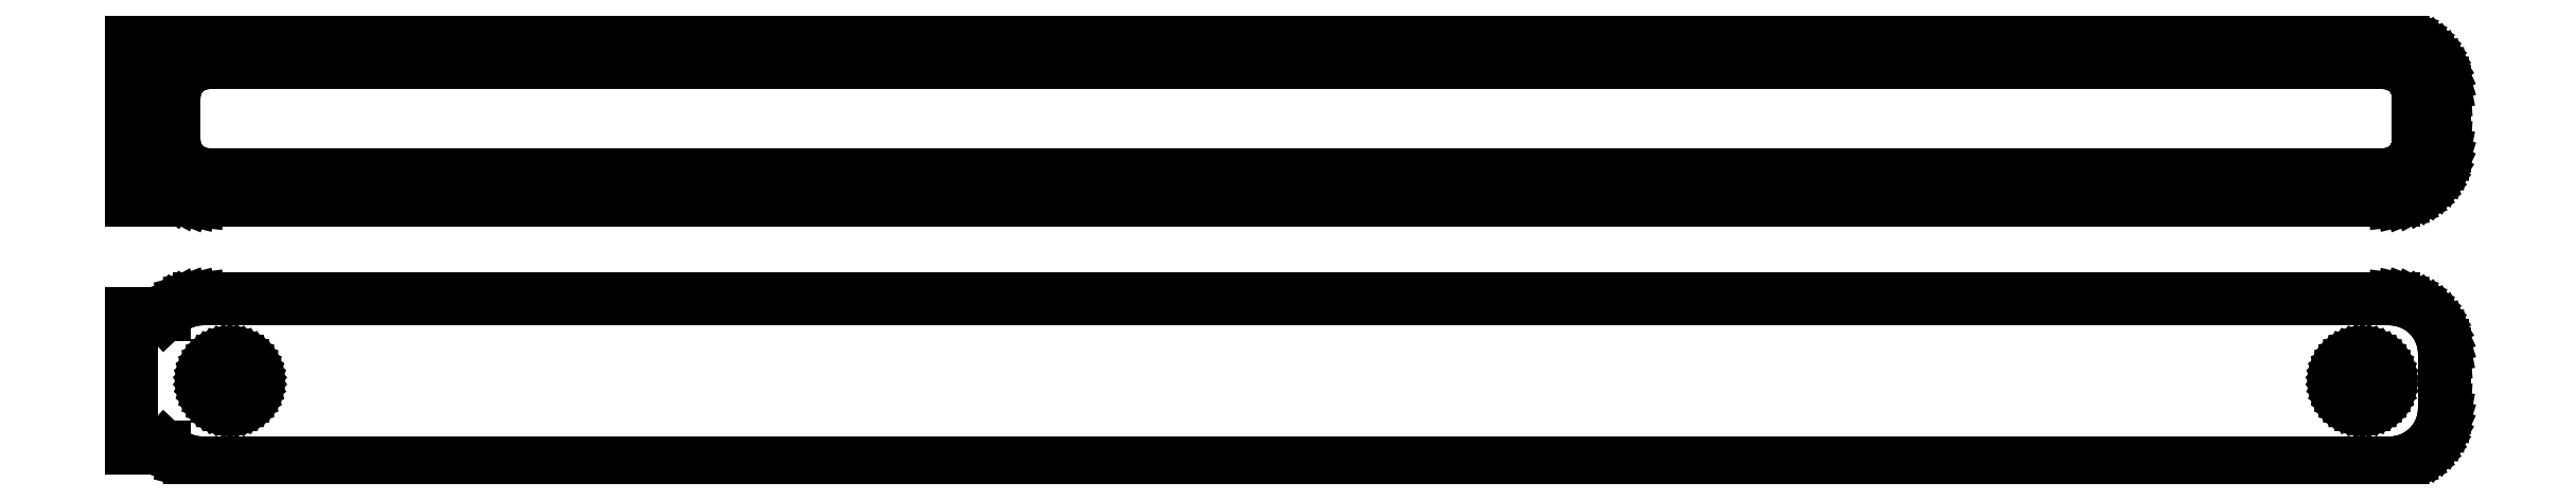
<metadata>
{"format":"dxf","ext":"dxf","renderer":"ezdxf+matplotlib","layout":"modelspace","background":"white","min_lineweight":24,"dpi":150}
</metadata>
<code>
0
SECTION
2
ENTITIES
0
LINE
8
0
10
100.9
20
64.59
11
101.5
21
64.74
0
LINE
8
0
10
101.5
20
64.74
11
102.1
21
64.98
0
LINE
8
0
10
102.1
20
64.98
11
102.7
21
65.28
0
LINE
8
0
10
102.7
20
65.28
11
103.2
21
65.65
0
LINE
8
0
10
103.2
20
65.65
11
103.6
21
66.08
0
LINE
8
0
10
103.6
20
66.08
11
104
21
66.56
0
LINE
8
0
10
104
20
66.56
11
104.4
21
67.09
0
LINE
8
0
10
104.4
20
67.09
11
104.6
21
67.66
0
LINE
8
0
10
104.6
20
67.66
11
104.8
21
68.26
0
LINE
8
0
10
104.8
20
68.26
11
105
21
68.87
0
LINE
8
0
10
105
20
68.87
11
105
21
69.5
0
LINE
8
0
10
105
20
69.5
11
105
21
74.5
0
LINE
8
0
10
105
20
74.5
11
105
21
75.13
0
LINE
8
0
10
105
20
75.13
11
104.8
21
75.74
0
LINE
8
0
10
104.8
20
75.74
11
104.6
21
76.34
0
LINE
8
0
10
104.6
20
76.34
11
104.4
21
76.91
0
LINE
8
0
10
104.4
20
76.91
11
104
21
77.44
0
LINE
8
0
10
104
20
77.44
11
103.6
21
77.92
0
LINE
8
0
10
103.6
20
77.92
11
103.2
21
78.35
0
LINE
8
0
10
103.2
20
78.35
11
102.7
21
78.72
0
LINE
8
0
10
102.7
20
78.72
11
102.1
21
79.02
0
LINE
8
0
10
102.1
20
79.02
11
101.5
21
79.26
0
LINE
8
0
10
101.5
20
79.26
11
100.9
21
79.41
0
LINE
8
0
10
100.9
20
79.41
11
100.3
21
79.49
0
LINE
8
0
10
100.3
20
79.49
11
-100.3
21
79.49
0
LINE
8
0
10
-100.3
20
79.49
11
-100.9
21
79.41
0
LINE
8
0
10
-100.9
20
79.41
11
-101.5
21
79.26
0
LINE
8
0
10
-101.5
20
79.26
11
-102.1
21
79.02
0
LINE
8
0
10
-102.1
20
79.02
11
-102.7
21
78.72
0
LINE
8
0
10
-102.7
20
78.72
11
-103.2
21
78.35
0
LINE
8
0
10
-103.2
20
78.35
11
-103.5
21
78.06
0
LINE
8
0
10
-103.5
20
78.06
11
-103.5
21
79.48
0
LINE
8
0
10
-103.5
20
79.48
11
-106.5
21
79.48
0
LINE
8
0
10
-106.5
20
79.48
11
-106.5
21
64.52
0
LINE
8
0
10
-106.5
20
64.52
11
-103.5
21
64.52
0
LINE
8
0
10
-103.5
20
64.52
11
-103.5
21
65.94
0
LINE
8
0
10
-103.5
20
65.94
11
-103.2
21
65.65
0
LINE
8
0
10
-103.2
20
65.65
11
-102.7
21
65.28
0
LINE
8
0
10
-102.7
20
65.28
11
-102.1
21
64.98
0
LINE
8
0
10
-102.1
20
64.98
11
-101.5
21
64.74
0
LINE
8
0
10
-101.5
20
64.74
11
-100.9
21
64.59
0
LINE
8
0
10
-100.9
20
64.59
11
-100.3
21
64.51
0
LINE
8
0
10
-100.3
20
64.51
11
100.3
21
64.51
0
LINE
8
0
10
100.3
20
64.51
11
100.9
21
64.59
0
LINE
8
0
10
-99.7
20
66.89
11
-100.1
21
66.94
0
LINE
8
0
10
-100.1
20
66.94
11
-100.5
21
67.04
0
LINE
8
0
10
-100.5
20
67.04
11
-100.8
21
67.18
0
LINE
8
0
10
-100.8
20
67.18
11
-101.2
21
67.37
0
LINE
8
0
10
-101.2
20
67.37
11
-101.5
21
67.6
0
LINE
8
0
10
-101.5
20
67.6
11
-101.8
21
67.87
0
LINE
8
0
10
-101.8
20
67.87
11
-102
21
68.17
0
LINE
8
0
10
-102
20
68.17
11
-102.2
21
68.5
0
LINE
8
0
10
-102.2
20
68.5
11
-102.4
21
68.85
0
LINE
8
0
10
-102.4
20
68.85
11
-102.5
21
69.23
0
LINE
8
0
10
-102.5
20
69.23
11
-102.6
21
69.61
0
LINE
8
0
10
-102.6
20
69.61
11
-102.6
21
70
0
LINE
8
0
10
-102.6
20
70
11
-102.6
21
74
0
LINE
8
0
10
-102.6
20
74
11
-102.6
21
74.39
0
LINE
8
0
10
-102.6
20
74.39
11
-102.5
21
74.77
0
LINE
8
0
10
-102.5
20
74.77
11
-102.4
21
75.15
0
LINE
8
0
10
-102.4
20
75.15
11
-102.2
21
75.5
0
LINE
8
0
10
-102.2
20
75.5
11
-102
21
75.83
0
LINE
8
0
10
-102
20
75.83
11
-101.8
21
76.13
0
LINE
8
0
10
-101.8
20
76.13
11
-101.5
21
76.4
0
LINE
8
0
10
-101.5
20
76.4
11
-101.2
21
76.63
0
LINE
8
0
10
-101.2
20
76.63
11
-100.8
21
76.82
0
LINE
8
0
10
-100.8
20
76.82
11
-100.5
21
76.96
0
LINE
8
0
10
-100.5
20
76.96
11
-100.1
21
77.06
0
LINE
8
0
10
-100.1
20
77.06
11
-99.7
21
77.11
0
LINE
8
0
10
-99.7
20
77.11
11
99.7
21
77.11
0
LINE
8
0
10
99.7
20
77.11
11
100.1
21
77.06
0
LINE
8
0
10
100.1
20
77.06
11
100.5
21
76.96
0
LINE
8
0
10
100.5
20
76.96
11
100.8
21
76.82
0
LINE
8
0
10
100.8
20
76.82
11
101.2
21
76.63
0
LINE
8
0
10
101.2
20
76.63
11
101.5
21
76.4
0
LINE
8
0
10
101.5
20
76.4
11
101.8
21
76.13
0
LINE
8
0
10
101.8
20
76.13
11
102
21
75.83
0
LINE
8
0
10
102
20
75.83
11
102.2
21
75.5
0
LINE
8
0
10
102.2
20
75.5
11
102.4
21
75.15
0
LINE
8
0
10
102.4
20
75.15
11
102.5
21
74.77
0
LINE
8
0
10
102.5
20
74.77
11
102.6
21
74.39
0
LINE
8
0
10
102.6
20
74.39
11
102.6
21
74
0
LINE
8
0
10
102.6
20
74
11
102.6
21
70
0
LINE
8
0
10
102.6
20
70
11
102.6
21
69.61
0
LINE
8
0
10
102.6
20
69.61
11
102.5
21
69.23
0
LINE
8
0
10
102.5
20
69.23
11
102.4
21
68.85
0
LINE
8
0
10
102.4
20
68.85
11
102.2
21
68.5
0
LINE
8
0
10
102.2
20
68.5
11
102
21
68.17
0
LINE
8
0
10
102
20
68.17
11
101.8
21
67.87
0
LINE
8
0
10
101.8
20
67.87
11
101.5
21
67.6
0
LINE
8
0
10
101.5
20
67.6
11
101.2
21
67.37
0
LINE
8
0
10
101.2
20
67.37
11
100.8
21
67.18
0
LINE
8
0
10
100.8
20
67.18
11
100.5
21
67.04
0
LINE
8
0
10
100.5
20
67.04
11
100.1
21
66.94
0
LINE
8
0
10
100.1
20
66.94
11
99.7
21
66.89
0
LINE
8
0
10
99.7
20
66.89
11
-99.7
21
66.89
0
LINE
8
0
10
100.9
20
40.59
11
101.5
21
40.74
0
LINE
8
0
10
101.5
20
40.74
11
102.1
21
40.98
0
LINE
8
0
10
102.1
20
40.98
11
102.7
21
41.28
0
LINE
8
0
10
102.7
20
41.28
11
103.2
21
41.65
0
LINE
8
0
10
103.2
20
41.65
11
103.6
21
42.08
0
LINE
8
0
10
103.6
20
42.08
11
104
21
42.56
0
LINE
8
0
10
104
20
42.56
11
104.4
21
43.09
0
LINE
8
0
10
104.4
20
43.09
11
104.6
21
43.66
0
LINE
8
0
10
104.6
20
43.66
11
104.8
21
44.26
0
LINE
8
0
10
104.8
20
44.26
11
105
21
44.87
0
LINE
8
0
10
105
20
44.87
11
105
21
45.5
0
LINE
8
0
10
105
20
45.5
11
105
21
50.5
0
LINE
8
0
10
105
20
50.5
11
105
21
51.13
0
LINE
8
0
10
105
20
51.13
11
104.8
21
51.74
0
LINE
8
0
10
104.8
20
51.74
11
104.6
21
52.34
0
LINE
8
0
10
104.6
20
52.34
11
104.4
21
52.91
0
LINE
8
0
10
104.4
20
52.91
11
104
21
53.44
0
LINE
8
0
10
104
20
53.44
11
103.6
21
53.92
0
LINE
8
0
10
103.6
20
53.92
11
103.2
21
54.35
0
LINE
8
0
10
103.2
20
54.35
11
102.7
21
54.72
0
LINE
8
0
10
102.7
20
54.72
11
102.1
21
55.02
0
LINE
8
0
10
102.1
20
55.02
11
101.5
21
55.26
0
LINE
8
0
10
101.5
20
55.26
11
100.9
21
55.41
0
LINE
8
0
10
100.9
20
55.41
11
100.3
21
55.49
0
LINE
8
0
10
100.3
20
55.49
11
-100.3
21
55.49
0
LINE
8
0
10
-100.3
20
55.49
11
-100.9
21
55.41
0
LINE
8
0
10
-100.9
20
55.41
11
-101.5
21
55.26
0
LINE
8
0
10
-101.5
20
55.26
11
-102.1
21
55.02
0
LINE
8
0
10
-102.1
20
55.02
11
-102.7
21
54.72
0
LINE
8
0
10
-102.7
20
54.72
11
-103.2
21
54.35
0
LINE
8
0
10
-103.2
20
54.35
11
-103.5
21
54.06
0
LINE
8
0
10
-103.5
20
54.06
11
-103.5
21
54.15
0
LINE
8
0
10
-103.5
20
54.15
11
-106.5
21
54.15
0
LINE
8
0
10
-106.5
20
54.15
11
-106.5
21
41.85
0
LINE
8
0
10
-106.5
20
41.85
11
-103.5
21
41.85
0
LINE
8
0
10
-103.5
20
41.85
11
-103.5
21
41.94
0
LINE
8
0
10
-103.5
20
41.94
11
-103.2
21
41.65
0
LINE
8
0
10
-103.2
20
41.65
11
-102.7
21
41.28
0
LINE
8
0
10
-102.7
20
41.28
11
-102.1
21
40.98
0
LINE
8
0
10
-102.1
20
40.98
11
-101.5
21
40.74
0
LINE
8
0
10
-101.5
20
40.74
11
-100.9
21
40.59
0
LINE
8
0
10
-100.9
20
40.59
11
-100.3
21
40.51
0
LINE
8
0
10
-100.3
20
40.51
11
100.3
21
40.51
0
LINE
8
0
10
100.3
20
40.51
11
100.9
21
40.59
0
LINE
8
0
10
97.37
20
45.87
11
97.1
21
45.9
0
LINE
8
0
10
97.1
20
45.9
11
96.84
21
45.97
0
LINE
8
0
10
96.84
20
45.97
11
96.59
21
46.07
0
LINE
8
0
10
96.59
20
46.07
11
96.36
21
46.2
0
LINE
8
0
10
96.36
20
46.2
11
96.14
21
46.35
0
LINE
8
0
10
96.14
20
46.35
11
95.94
21
46.54
0
LINE
8
0
10
95.94
20
46.54
11
95.77
21
46.74
0
LINE
8
0
10
95.77
20
46.74
11
95.63
21
46.97
0
LINE
8
0
10
95.63
20
46.97
11
95.51
21
47.21
0
LINE
8
0
10
95.51
20
47.21
11
95.43
21
47.47
0
LINE
8
0
10
95.43
20
47.47
11
95.38
21
47.73
0
LINE
8
0
10
95.38
20
47.73
11
95.36
21
48
0
LINE
8
0
10
95.36
20
48
11
95.38
21
48.27
0
LINE
8
0
10
95.38
20
48.27
11
95.43
21
48.53
0
LINE
8
0
10
95.43
20
48.53
11
95.51
21
48.79
0
LINE
8
0
10
95.51
20
48.79
11
95.63
21
49.03
0
LINE
8
0
10
95.63
20
49.03
11
95.77
21
49.26
0
LINE
8
0
10
95.77
20
49.26
11
95.94
21
49.46
0
LINE
8
0
10
95.94
20
49.46
11
96.14
21
49.65
0
LINE
8
0
10
96.14
20
49.65
11
96.36
21
49.8
0
LINE
8
0
10
96.36
20
49.8
11
96.59
21
49.93
0
LINE
8
0
10
96.59
20
49.93
11
96.84
21
50.03
0
LINE
8
0
10
96.84
20
50.03
11
97.1
21
50.1
0
LINE
8
0
10
97.1
20
50.1
11
97.37
21
50.13
0
LINE
8
0
10
97.37
20
50.13
11
97.63
21
50.13
0
LINE
8
0
10
97.63
20
50.13
11
97.9
21
50.1
0
LINE
8
0
10
97.9
20
50.1
11
98.16
21
50.03
0
LINE
8
0
10
98.16
20
50.03
11
98.41
21
49.93
0
LINE
8
0
10
98.41
20
49.93
11
98.64
21
49.8
0
LINE
8
0
10
98.64
20
49.8
11
98.86
21
49.65
0
LINE
8
0
10
98.86
20
49.65
11
99.06
21
49.46
0
LINE
8
0
10
99.06
20
49.46
11
99.23
21
49.26
0
LINE
8
0
10
99.23
20
49.26
11
99.37
21
49.03
0
LINE
8
0
10
99.37
20
49.03
11
99.49
21
48.79
0
LINE
8
0
10
99.49
20
48.79
11
99.57
21
48.53
0
LINE
8
0
10
99.57
20
48.53
11
99.62
21
48.27
0
LINE
8
0
10
99.62
20
48.27
11
99.64
21
48
0
LINE
8
0
10
99.64
20
48
11
99.62
21
47.73
0
LINE
8
0
10
99.62
20
47.73
11
99.57
21
47.47
0
LINE
8
0
10
99.57
20
47.47
11
99.49
21
47.21
0
LINE
8
0
10
99.49
20
47.21
11
99.37
21
46.97
0
LINE
8
0
10
99.37
20
46.97
11
99.23
21
46.74
0
LINE
8
0
10
99.23
20
46.74
11
99.06
21
46.54
0
LINE
8
0
10
99.06
20
46.54
11
98.86
21
46.35
0
LINE
8
0
10
98.86
20
46.35
11
98.64
21
46.2
0
LINE
8
0
10
98.64
20
46.2
11
98.41
21
46.07
0
LINE
8
0
10
98.41
20
46.07
11
98.16
21
45.97
0
LINE
8
0
10
98.16
20
45.97
11
97.9
21
45.9
0
LINE
8
0
10
97.9
20
45.9
11
97.63
21
45.87
0
LINE
8
0
10
97.63
20
45.87
11
97.37
21
45.87
0
LINE
8
0
10
-97.63
20
45.87
11
-97.9
21
45.9
0
LINE
8
0
10
-97.9
20
45.9
11
-98.16
21
45.97
0
LINE
8
0
10
-98.16
20
45.97
11
-98.41
21
46.07
0
LINE
8
0
10
-98.41
20
46.07
11
-98.64
21
46.2
0
LINE
8
0
10
-98.64
20
46.2
11
-98.86
21
46.35
0
LINE
8
0
10
-98.86
20
46.35
11
-99.06
21
46.54
0
LINE
8
0
10
-99.06
20
46.54
11
-99.23
21
46.74
0
LINE
8
0
10
-99.23
20
46.74
11
-99.37
21
46.97
0
LINE
8
0
10
-99.37
20
46.97
11
-99.49
21
47.21
0
LINE
8
0
10
-99.49
20
47.21
11
-99.57
21
47.47
0
LINE
8
0
10
-99.57
20
47.47
11
-99.62
21
47.73
0
LINE
8
0
10
-99.62
20
47.73
11
-99.64
21
48
0
LINE
8
0
10
-99.64
20
48
11
-99.62
21
48.27
0
LINE
8
0
10
-99.62
20
48.27
11
-99.57
21
48.53
0
LINE
8
0
10
-99.57
20
48.53
11
-99.49
21
48.79
0
LINE
8
0
10
-99.49
20
48.79
11
-99.37
21
49.03
0
LINE
8
0
10
-99.37
20
49.03
11
-99.23
21
49.26
0
LINE
8
0
10
-99.23
20
49.26
11
-99.06
21
49.46
0
LINE
8
0
10
-99.06
20
49.46
11
-98.86
21
49.65
0
LINE
8
0
10
-98.86
20
49.65
11
-98.64
21
49.8
0
LINE
8
0
10
-98.64
20
49.8
11
-98.41
21
49.93
0
LINE
8
0
10
-98.41
20
49.93
11
-98.16
21
50.03
0
LINE
8
0
10
-98.16
20
50.03
11
-97.9
21
50.1
0
LINE
8
0
10
-97.9
20
50.1
11
-97.63
21
50.13
0
LINE
8
0
10
-97.63
20
50.13
11
-97.37
21
50.13
0
LINE
8
0
10
-97.37
20
50.13
11
-97.1
21
50.1
0
LINE
8
0
10
-97.1
20
50.1
11
-96.84
21
50.03
0
LINE
8
0
10
-96.84
20
50.03
11
-96.59
21
49.93
0
LINE
8
0
10
-96.59
20
49.93
11
-96.36
21
49.8
0
LINE
8
0
10
-96.36
20
49.8
11
-96.14
21
49.65
0
LINE
8
0
10
-96.14
20
49.65
11
-95.94
21
49.46
0
LINE
8
0
10
-95.94
20
49.46
11
-95.77
21
49.26
0
LINE
8
0
10
-95.77
20
49.26
11
-95.63
21
49.03
0
LINE
8
0
10
-95.63
20
49.03
11
-95.51
21
48.79
0
LINE
8
0
10
-95.51
20
48.79
11
-95.43
21
48.53
0
LINE
8
0
10
-95.43
20
48.53
11
-95.38
21
48.27
0
LINE
8
0
10
-95.38
20
48.27
11
-95.36
21
48
0
LINE
8
0
10
-95.36
20
48
11
-95.38
21
47.73
0
LINE
8
0
10
-95.38
20
47.73
11
-95.43
21
47.47
0
LINE
8
0
10
-95.43
20
47.47
11
-95.51
21
47.21
0
LINE
8
0
10
-95.51
20
47.21
11
-95.63
21
46.97
0
LINE
8
0
10
-95.63
20
46.97
11
-95.77
21
46.74
0
LINE
8
0
10
-95.77
20
46.74
11
-95.94
21
46.54
0
LINE
8
0
10
-95.94
20
46.54
11
-96.14
21
46.35
0
LINE
8
0
10
-96.14
20
46.35
11
-96.36
21
46.2
0
LINE
8
0
10
-96.36
20
46.2
11
-96.59
21
46.07
0
LINE
8
0
10
-96.59
20
46.07
11
-96.84
21
45.97
0
LINE
8
0
10
-96.84
20
45.97
11
-97.1
21
45.9
0
LINE
8
0
10
-97.1
20
45.9
11
-97.37
21
45.87
0
LINE
8
0
10
-97.37
20
45.87
11
-97.63
21
45.87
0
ENDSEC
0
EOF

</code>
